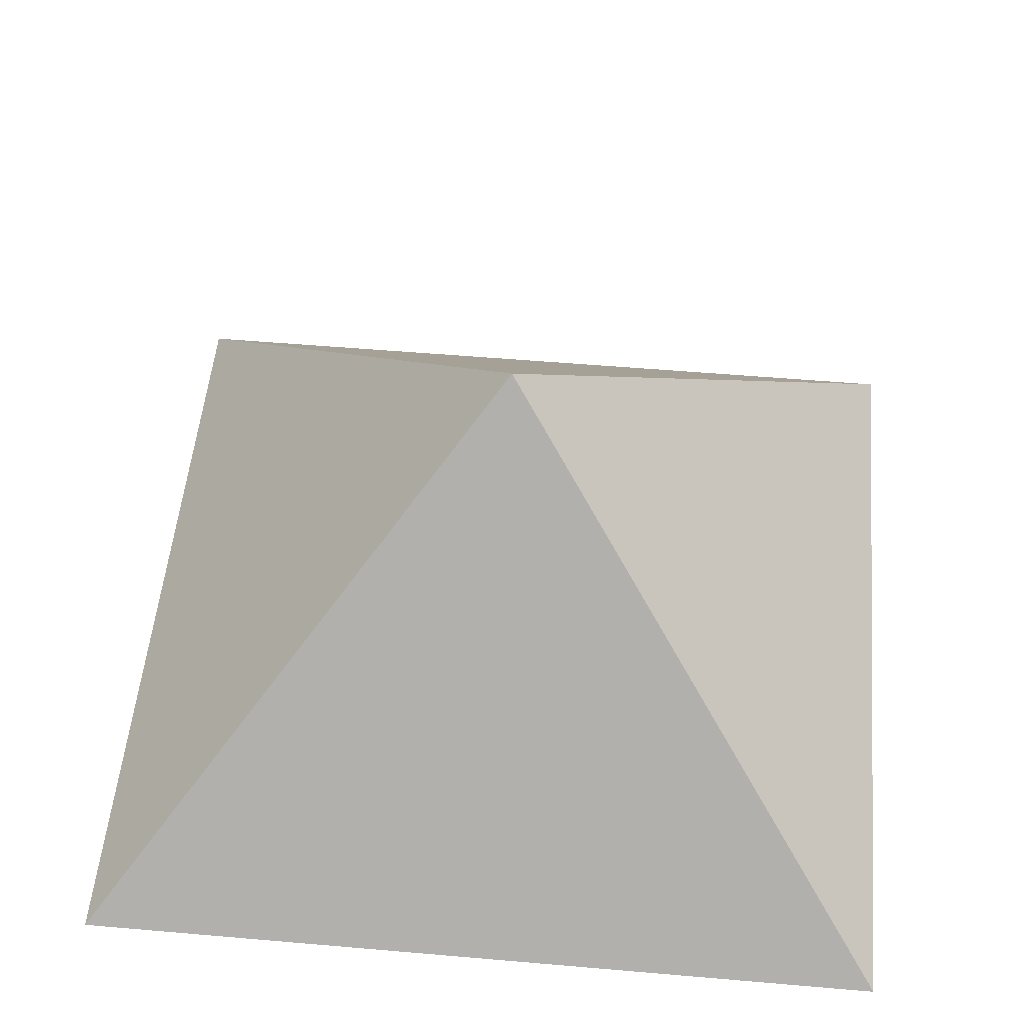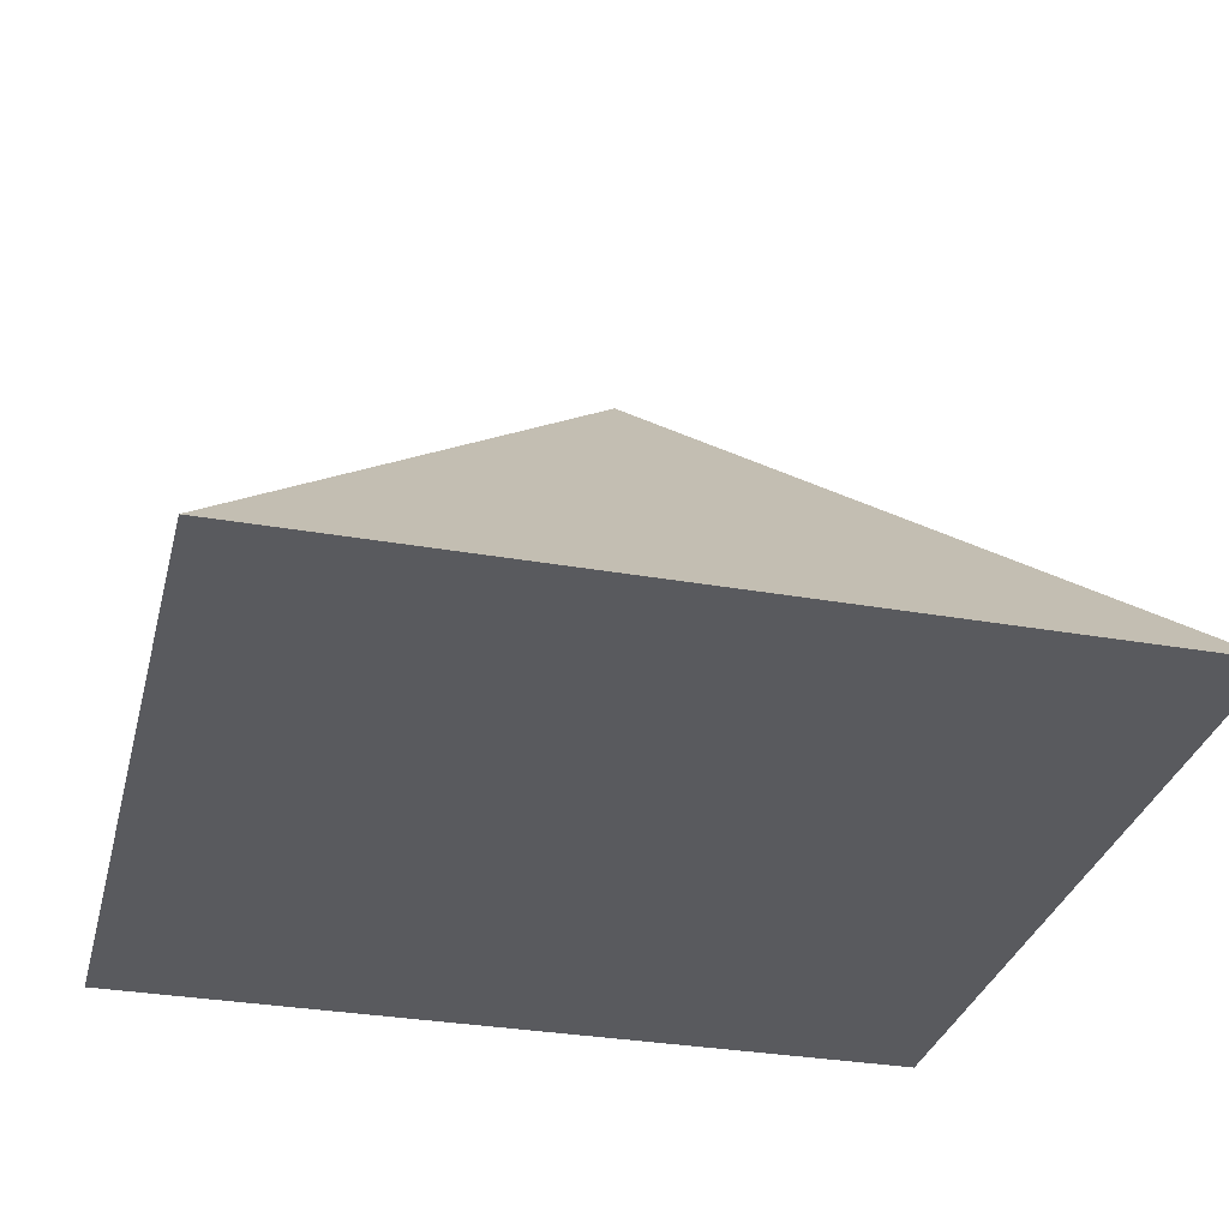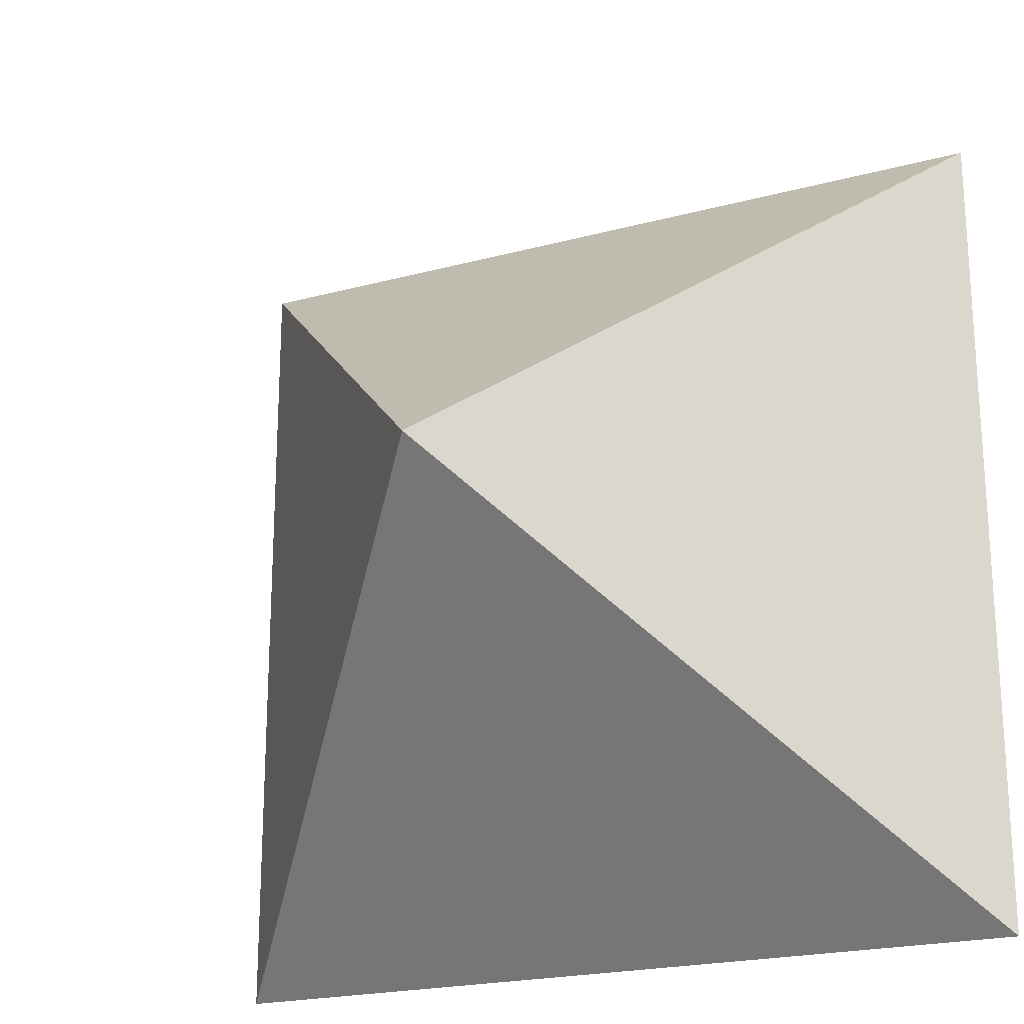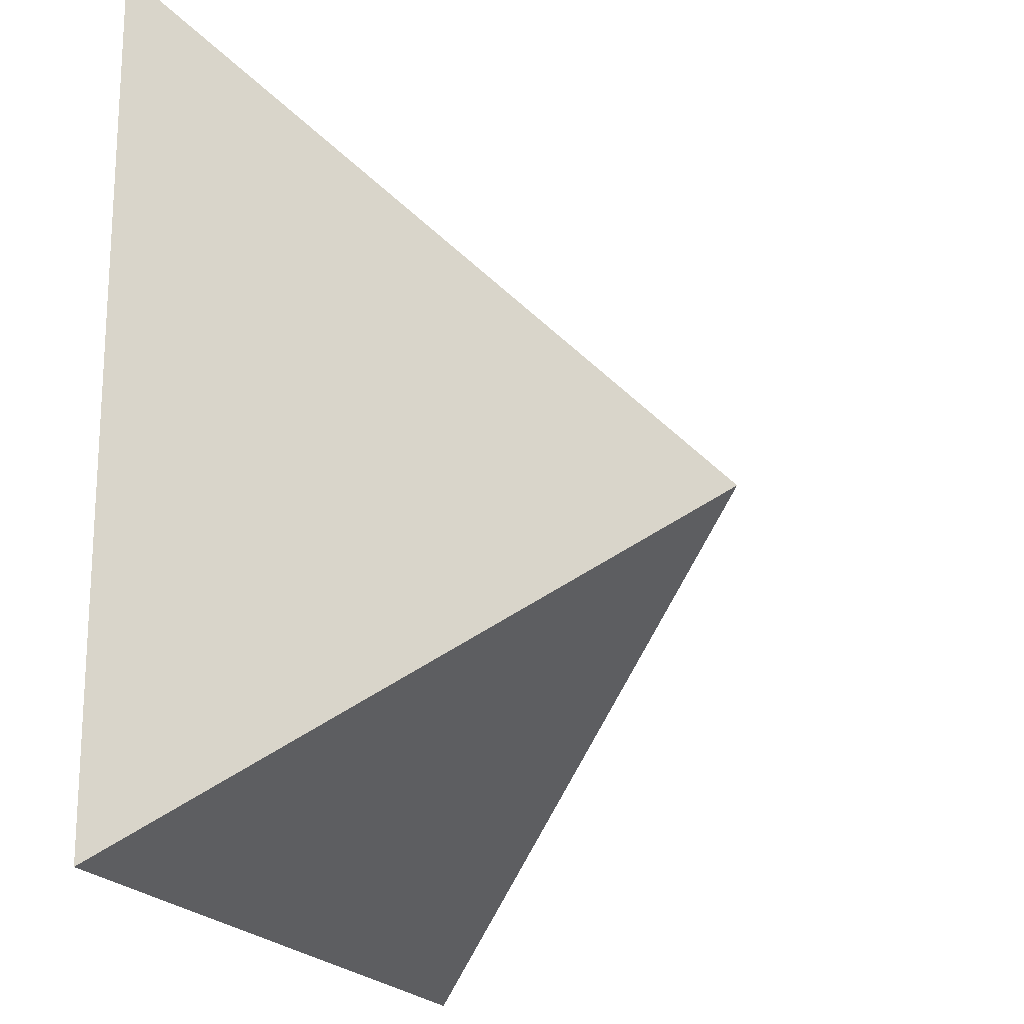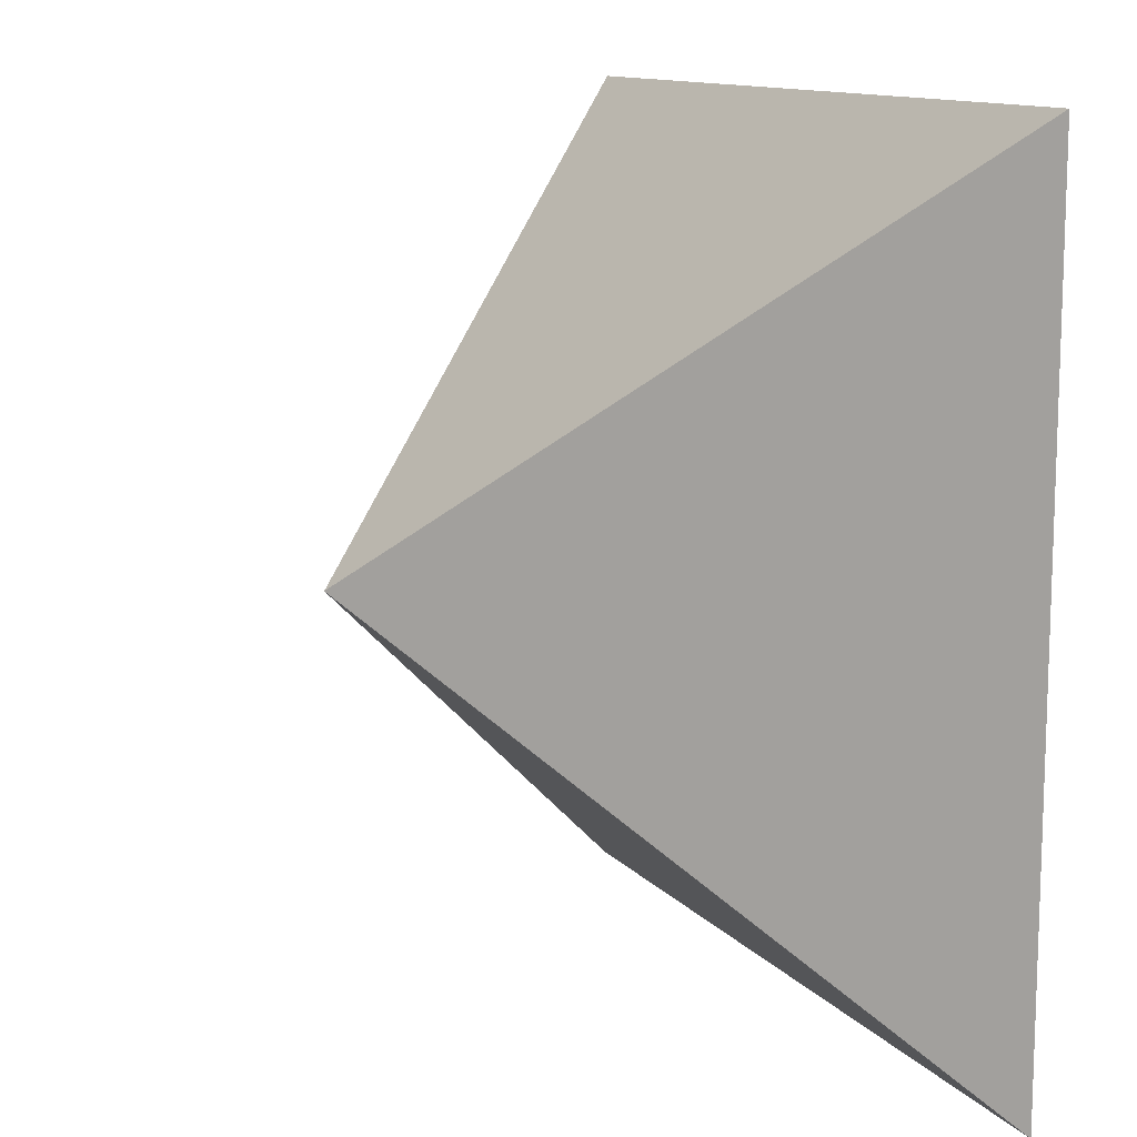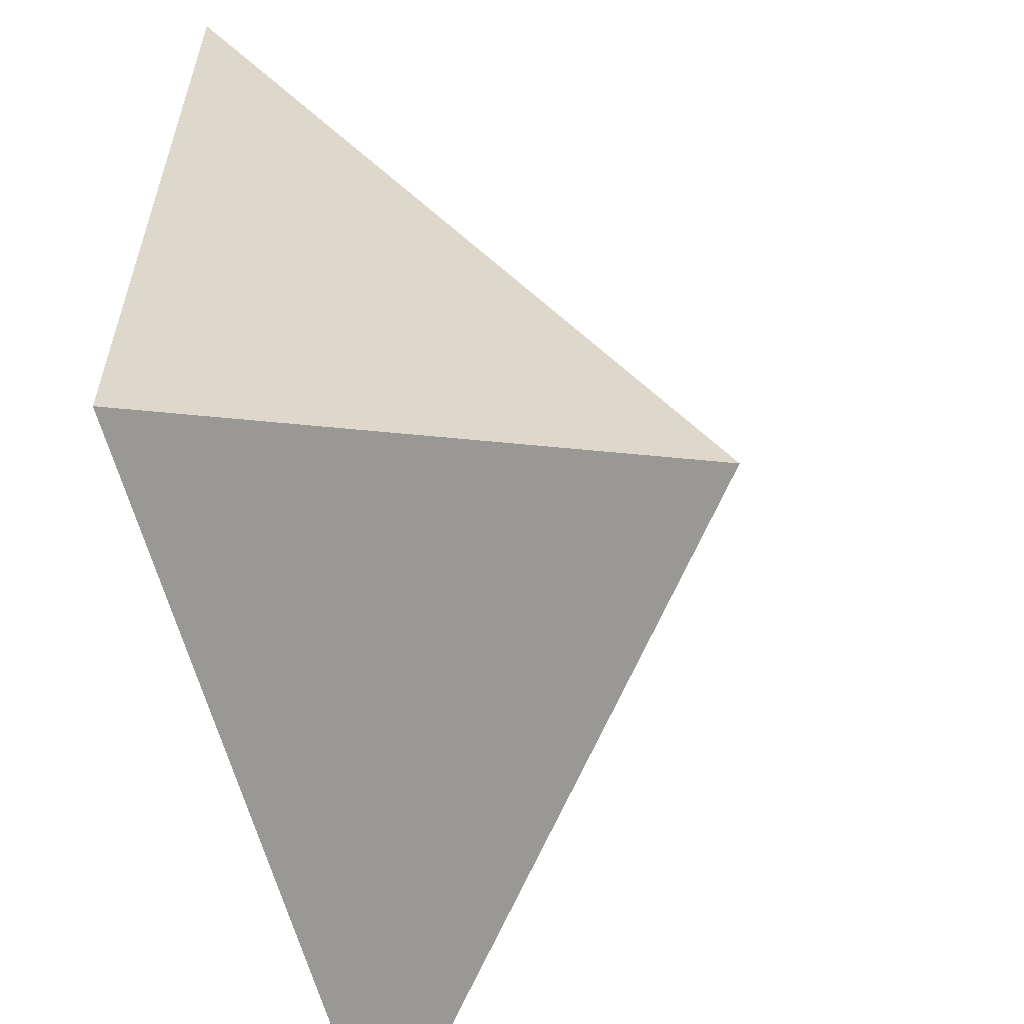
<metadata>
{"format":"obj","ext":"obj","renderer":"f3d","projection":"perspective","resolution":1024,"background":"white","views":[{"elev":52.8,"azim":95.3,"up":"+Z"},{"elev":-31.7,"azim":-103.9,"up":"+Z"},{"elev":-21.1,"azim":25.9,"up":"+Y"},{"elev":-19.4,"azim":-70.4,"up":"+Y"},{"elev":12.0,"azim":66.0,"up":"+Y"},{"elev":-58.7,"azim":-76.0,"up":"+Y"}]}
</metadata>
<code>
o obj_0.004
v 0.006248 0.01203 0.5618
v 0.7062 -0.688 -0.2082
v 0.7062 0.712 -0.2082
v -0.6938 0.712 -0.2082
v -0.6938 -0.688 -0.2082
f 1 2 3
f 3 4 1
f 4 5 1
f 3 2 5
f 3 5 4
f 5 2 1

</code>
